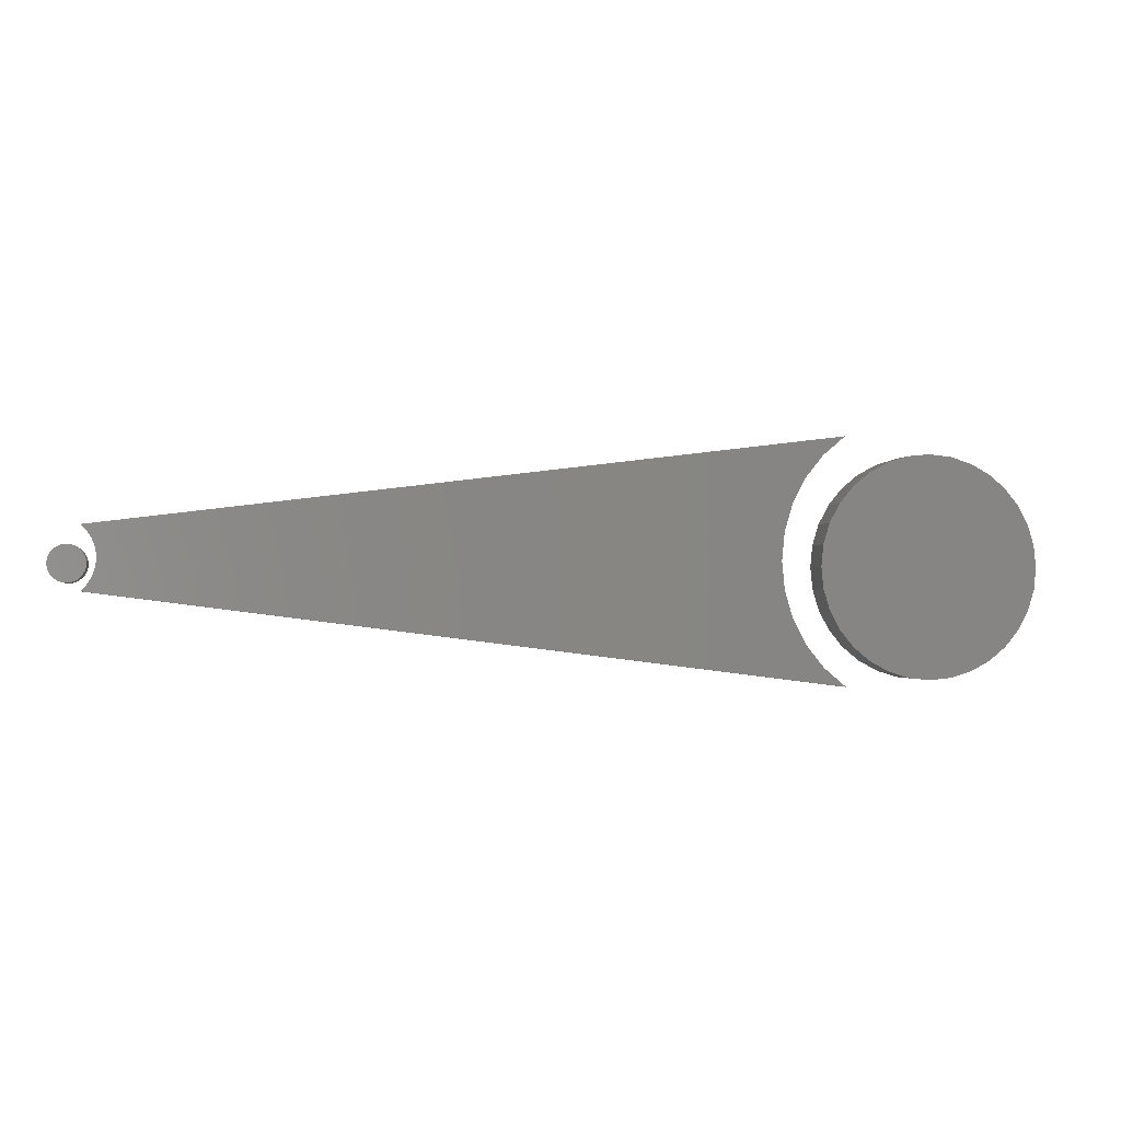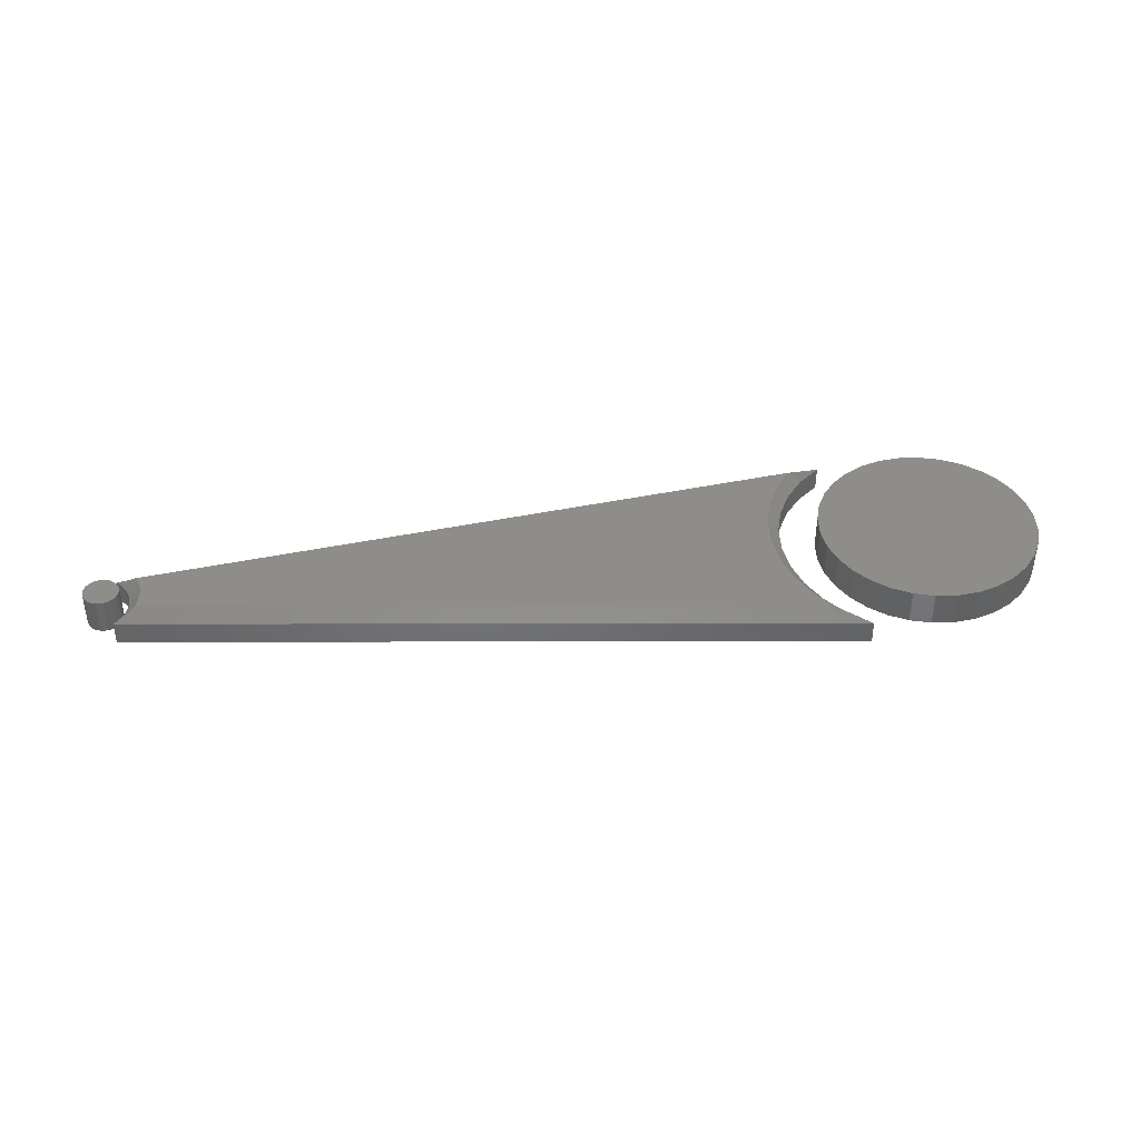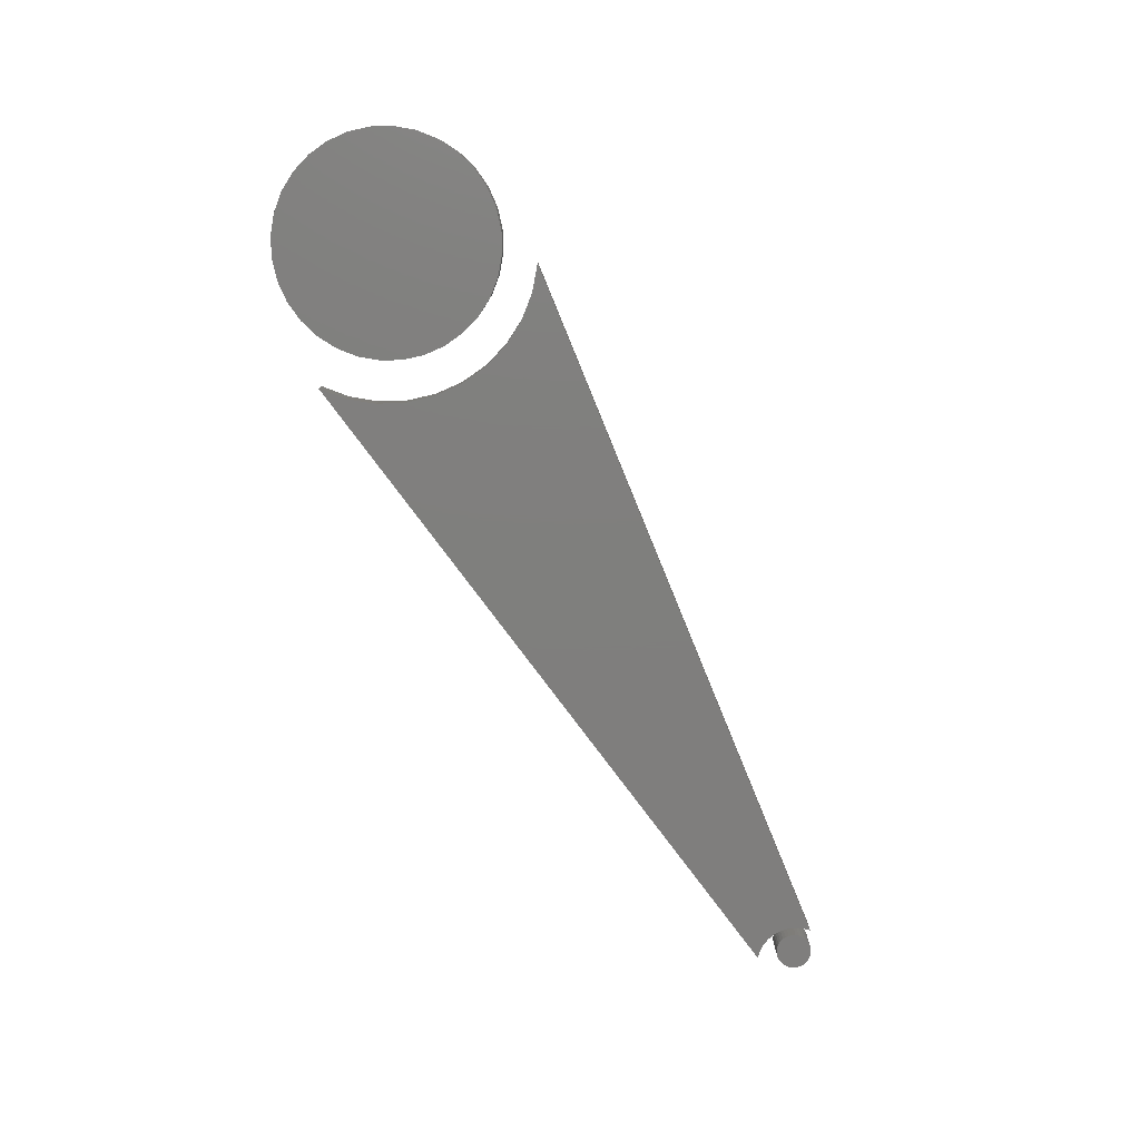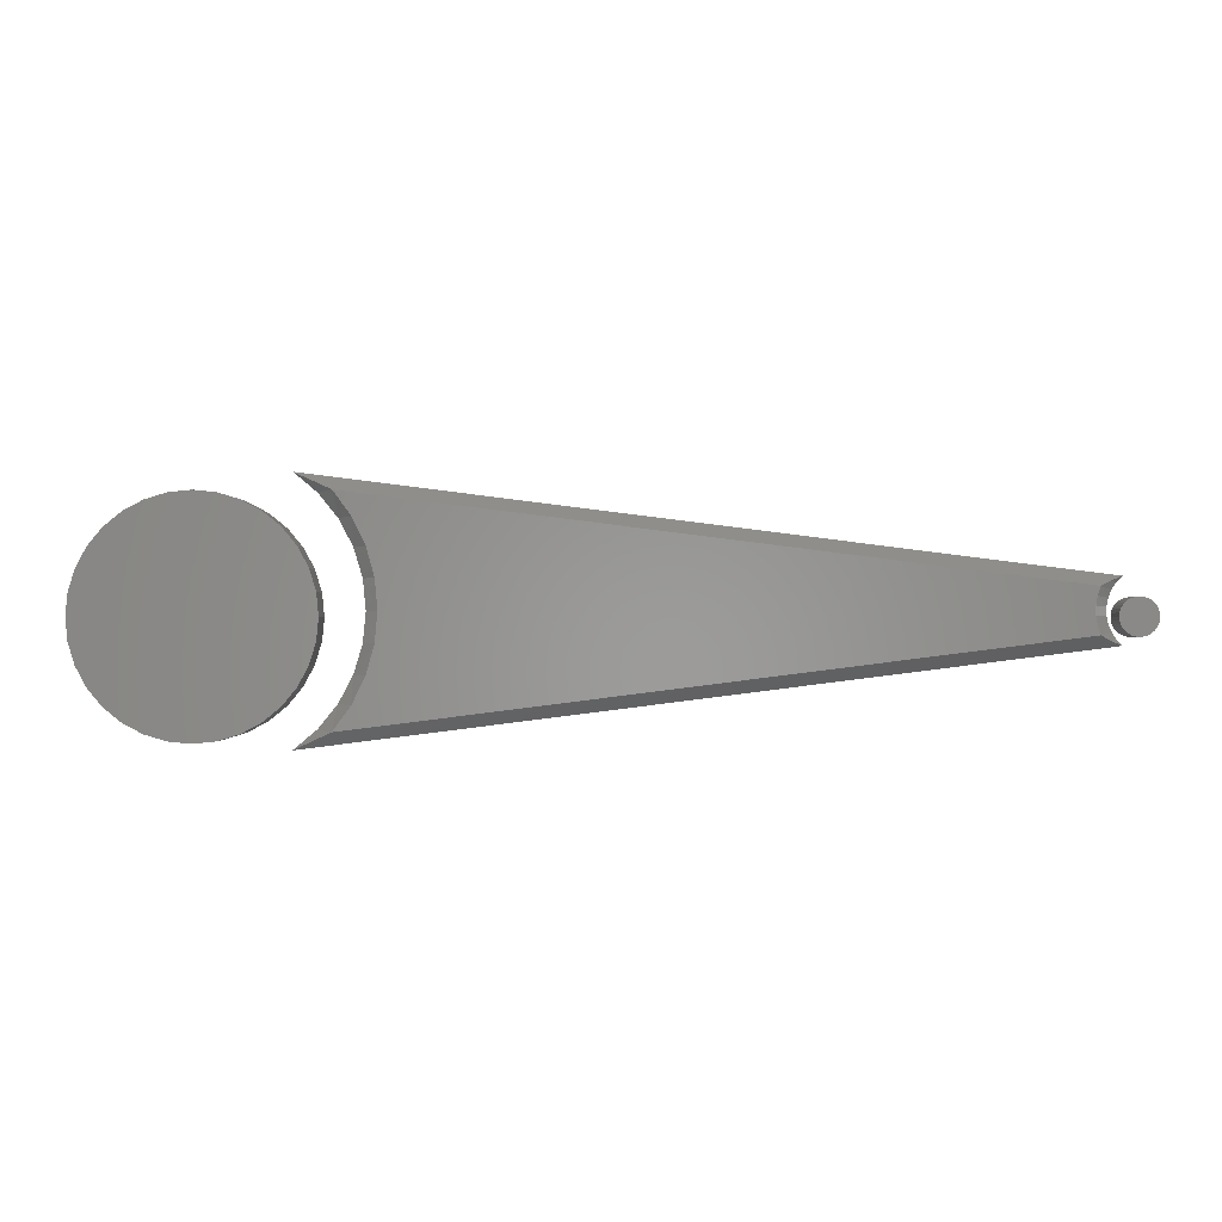
<metadata>
{"format":"stl","ext":"stl","renderer":"f3d","projection":"perspective","resolution":1024,"background":"white","views":[{"elev":-1.5,"azim":169.5,"up":"+Y"},{"elev":40.5,"azim":172.7,"up":"+Z"},{"elev":-78.8,"azim":-60.5,"up":"+Z"},{"elev":-0.8,"azim":0.8,"up":"+Y"}]}
</metadata>
<code>
# stl→obj: 287 verts, 554 faces
v -0.09474 0.009846 0.02344
v -0.1097 0.008374 0.02344
v -0.09294 0.008374 0.02344
v -0.1112 0.006579 0.02344
v -0.09147 0.006579 0.02344
v -0.1123 0.004532 0.02344
v -0.09038 0.004532 0.02344
v -0.09038 -0.004532 0.02344
v -0.1112 -0.006579 0.02344
v -0.09147 -0.006579 0.02344
v -0.1097 -0.008374 0.02344
v -0.09294 -0.008374 0.02344
v -0.1079 -0.009846 0.02344
v -0.1079 0.009846 0.02344
v -0.09678 0.01094 0.02344
v -0.09901 0.01161 0.02344
v -0.1013 0.01184 0.02344
v -0.1036 0.01161 0.02344
v -0.1058 0.01094 0.02344
v -0.09474 -0.009846 0.02344
v -0.1058 -0.01094 0.02344
v -0.1036 -0.01161 0.02344
v -0.1013 -0.01184 0.02344
v -0.09901 -0.01161 0.02344
v -0.09678 -0.01094 0.02344
v -0.0897 0.00231 0.02344
v -0.1129 0.00231 0.02344
v -0.08947 0 0.02344
v -0.1132 1.45e-18 0.02344
v -0.0897 -0.00231 0.02344
v -0.1129 -0.00231 0.02344
v -0.1123 -0.004532 0.02344
v -0.09294 0.008374 0
v -0.1097 0.008374 0
v -0.09474 0.009846 0
v -0.1112 0.006579 0
v -0.09147 0.006579 0
v -0.1123 0.004532 0
v -0.09038 0.004532 0
v -0.09147 -0.006579 0
v -0.1112 -0.006579 0
v -0.09038 -0.004532 0
v -0.1097 -0.008374 0
v -0.09294 -0.008374 0
v -0.1079 -0.009846 0
v -0.1079 0.009846 0
v -0.1058 0.01094 0
v -0.1036 0.01161 0
v -0.1013 0.01184 0
v -0.09901 0.01161 0
v -0.09678 0.01094 0
v -0.09474 -0.009846 0
v -0.09678 -0.01094 0
v -0.09901 -0.01161 0
v -0.1013 -0.01184 0
v -0.1036 -0.01161 0
v -0.1058 -0.01094 0
v -0.1123 -0.004532 0
v -0.1129 -0.00231 0
v -0.0897 -0.00231 0
v -0.1132 1.45e-18 0
v -0.08947 0 0
v -0.1129 0.00231 0
v -0.0897 0.00231 0
v -0.5697 0.07412 0.01239
v -0.5644 0.05962 0.007812
v -0.5768 0.07502 0.007812
v -0.5621 0.0699 0.01562
v -0.5621 -0.06299 0.01562
v -0.5644 -0.05271 0.007812
v -0.5513 -0.0457 0.01562
v -0.5697 -0.06721 0.01239
v -0.5552 -0.0352 0.007812
v -0.544 -0.02673 0.01562
v -0.5495 -0.01624 0.007812
v -0.5402 -0.006723 0.01562
v -0.5476 0.003454 0.007812
v -0.5402 0.01363 0.01562
v -0.5552 0.04211 0.007812
v -0.5513 0.05261 0.01562
v -0.544 0.03364 0.01562
v -0.5495 0.02315 0.007812
v -0.5768 -0.06811 0.007812
v -0.1236 0.01777 0.01239
v -0.1236 0.01777 0.007812
v -0.1281 0.01508 0.01562
v -0.1295 0.009337 0.01562
v -0.1299 0.003454 0.01562
v -0.1295 -0.002429 0.01562
v -0.1281 -0.008167 0.01562
v -0.1236 -0.01086 0.01239
v -0.1236 -0.01086 0.007812
v -0.1255 0.01221 0.007812
v -0.1266 0.006402 0.007812
v -0.1255 -0.005305 0.007812
v -0.1266 0.0005055 0.007812
v -0.1255 -0.005305 0.01239
v -0.1266 0.0005055 0.01239
v -0.1266 0.006402 0.01239
v -0.1255 0.01221 0.01239
v -0.6513 -0.0662 0.007812
v -0.6384 -0.06493 0.01562
v -0.6384 -0.06493 0.007812
v -0.626 -0.06116 0.01562
v -0.626 -0.06116 0.007812
v -0.6145 -0.05504 0.01562
v -0.6145 -0.05504 0.007812
v -0.6045 -0.04681 0.01562
v -0.6045 -0.04681 0.007812
v -0.5963 -0.03678 0.01562
v -0.5963 -0.03678 0.007812
v -0.5902 -0.02533 0.01562
v -0.5902 -0.02533 0.007812
v -0.5864 -0.01292 0.01562
v -0.5864 -0.01292 0.007812
v -0.5851 0 0.01562
v -0.5851 -1.621e-17 0.007812
v -0.6513 -0.0662 0.01562
v -0.6642 -0.06493 0.007812
v -0.6642 -0.06493 0.01562
v -0.6766 -0.06116 0.007812
v -0.6766 -0.06116 0.01562
v -0.6881 -0.05504 0.007812
v -0.6881 -0.05504 0.01562
v -0.6981 -0.04681 0.007812
v -0.6981 -0.04681 0.01562
v -0.7064 -0.03678 0.007812
v -0.7064 -0.03678 0.01562
v -0.7125 -0.02533 0.007812
v -0.7125 -0.02533 0.01562
v -0.7162 -0.01292 0.007812
v -0.7162 -0.01292 0.01562
v -0.7175 8.107e-18 0.007812
v -0.7175 8.107e-18 0.01562
v -0.6513 0.0662 0.007812
v -0.6642 0.06493 0.01562
v -0.6642 0.06493 0.007812
v -0.6766 0.06116 0.01562
v -0.6766 0.06116 0.007812
v -0.6881 0.05504 0.01562
v -0.6881 0.05504 0.007812
v -0.6981 0.04681 0.01562
v -0.6981 0.04681 0.007812
v -0.7064 0.03678 0.01562
v -0.7064 0.03678 0.007812
v -0.7125 0.02533 0.01562
v -0.7125 0.02533 0.007812
v -0.7162 0.01292 0.01562
v -0.7162 0.01292 0.007812
v -0.6513 0.0662 0.01562
v -0.6384 0.06493 0.007812
v -0.6384 0.06493 0.01562
v -0.626 0.06116 0.007812
v -0.626 0.06116 0.01562
v -0.6145 0.05504 0.007812
v -0.6145 0.05504 0.01562
v -0.6045 0.04681 0.007812
v -0.6045 0.04681 0.01562
v -0.5963 0.03678 0.007812
v -0.5963 0.03678 0.01562
v -0.5902 0.02533 0.007812
v -0.5902 0.02533 0.01562
v -0.5864 0.01292 0.007812
v -0.5864 0.01292 0.01562
v -0.1266 0.0005055 0.02344
v -0.1266 0.006402 0.02344
v -0.543 0.003454 0.02344
v -0.5447 -0.01575 0.02344
v -0.1255 -0.005305 0.02344
v -0.1236 0.01777 0.02344
v -0.5697 0.07412 0.02344
v -0.5583 0.05858 0.02344
v -0.5499 0.04123 0.02344
v -0.5447 0.02266 0.02344
v -0.1236 -0.01086 0.02344
v -0.5499 -0.03433 0.02344
v -0.5583 -0.05167 0.02344
v -0.5697 -0.06721 0.02344
v -0.1255 0.01221 0.02344
v -0.5508 0.003454 0
v -0.5526 0.02252 0.01562
v -0.5526 0.02252 0
v -0.5581 0.04086 0.01562
v -0.5581 0.04086 0
v -0.5671 0.05781 0.01562
v -0.5671 0.05781 0
v -0.5791 0.07272 0.01562
v -0.5791 0.07272 0
v -0.5938 0.08503 0.01562
v -0.5938 0.08503 0
v -0.5508 0.003454 0.01562
v -0.5526 -0.01561 0
v -0.5526 -0.01561 0.01562
v -0.5581 -0.03396 0
v -0.5581 -0.03396 0.01562
v -0.5671 -0.0509 0
v -0.5671 -0.0509 0.01562
v -0.5791 -0.06581 0
v -0.5791 -0.06581 0.01562
v -0.5938 -0.07812 0
v -0.5938 -0.07812 0.01562
v -0.1094 0.02385 0.01562
v -0.1094 0.02385 0
v -0.1187 0.0008776 0
v -0.1178 -0.004179 0.01562
v -0.1178 -0.004179 0
v -0.1158 -0.00895 0.01562
v -0.1158 -0.00895 0
v -0.113 -0.01326 0.01562
v -0.113 -0.01326 0
v -0.1094 -0.01694 0.01562
v -0.1094 -0.01694 0
v -0.1187 0.0008776 0.01562
v -0.1187 0.00603 0
v -0.1187 0.00603 0.01562
v -0.1178 0.01109 0
v -0.1178 0.01109 0.01562
v -0.1158 0.01586 0
v -0.1158 0.01586 0.01562
v -0.113 0.02017 0
v -0.113 0.02017 0.01562
v -0.1173 0.02093 0.01951
v -0.1173 -0.01402 0.01951
v -0.6658 0.07259 0.02344
v -0.6369 0.07259 0.02344
v -0.6513 0.07401 0.02344
v -0.6796 0.06838 0.02344
v -0.623 0.06838 0.02344
v -0.6924 0.06154 0.02344
v -0.6102 0.06154 0.02344
v -0.7037 0.05234 0.02344
v -0.599 0.05234 0.02344
v -0.599 -0.05234 0.02344
v -0.6924 -0.06154 0.02344
v -0.6102 -0.06154 0.02344
v -0.6796 -0.06838 0.02344
v -0.623 -0.06838 0.02344
v -0.6658 -0.07259 0.02344
v -0.6369 -0.07259 0.02344
v -0.6513 -0.07401 0.02344
v -0.5898 0.04112 0.02344
v -0.7129 0.04112 0.02344
v -0.5829 0.02832 0.02344
v -0.7197 0.02832 0.02344
v -0.5787 0.01444 0.02344
v -0.7239 0.01444 0.02344
v -0.5773 0 0.02344
v -0.7253 9.064e-18 0.02344
v -0.5787 -0.01444 0.02344
v -0.7239 -0.01444 0.02344
v -0.5829 -0.02832 0.02344
v -0.7197 -0.02832 0.02344
v -0.5898 -0.04112 0.02344
v -0.7129 -0.04112 0.02344
v -0.7037 -0.05234 0.02344
v -0.6513 0.07401 0
v -0.6369 0.07259 0
v -0.6658 0.07259 0
v -0.6796 0.06838 0
v -0.623 0.06838 0
v -0.6924 0.06154 0
v -0.6102 0.06154 0
v -0.7037 0.05234 0
v -0.599 0.05234 0
v -0.6102 -0.06154 0
v -0.6924 -0.06154 0
v -0.599 -0.05234 0
v -0.6796 -0.06838 0
v -0.623 -0.06838 0
v -0.6658 -0.07259 0
v -0.6369 -0.07259 0
v -0.6513 -0.07401 0
v -0.7037 -0.05234 0
v -0.7129 -0.04112 0
v -0.5898 -0.04112 0
v -0.7197 -0.02832 0
v -0.5829 -0.02832 0
v -0.7239 -0.01444 0
v -0.5787 -0.01444 0
v -0.7253 9.064e-18 0
v -0.5773 0 0
v -0.7239 0.01444 0
v -0.5787 0.01444 0
v -0.7197 0.02832 0
v -0.5829 0.02832 0
v -0.7129 0.04112 0
v -0.5898 0.04112 0
f 1 2 3
f 2 4 3
f 3 4 5
f 5 4 6
f 5 6 7
f 8 9 10
f 10 9 11
f 10 11 12
f 11 13 12
f 14 2 1
f 14 1 15
f 14 15 16
f 14 16 17
f 14 17 18
f 14 18 19
f 20 12 13
f 20 13 21
f 20 21 22
f 20 22 23
f 20 23 24
f 20 24 25
f 7 6 26
f 26 6 27
f 26 27 28
f 28 27 29
f 28 29 30
f 30 29 31
f 30 31 8
f 8 31 32
f 8 32 9
f 33 34 35
f 33 36 34
f 37 36 33
f 38 36 37
f 39 38 37
f 40 41 42
f 43 41 40
f 44 43 40
f 44 45 43
f 46 47 48
f 46 48 49
f 46 49 50
f 46 50 51
f 46 51 35
f 46 35 34
f 52 53 54
f 52 54 55
f 52 55 56
f 52 56 57
f 52 57 45
f 52 45 44
f 41 58 42
f 42 58 59
f 42 59 60
f 60 59 61
f 60 61 62
f 62 61 63
f 62 63 64
f 64 63 38
f 64 38 39
f 62 28 60
f 60 28 30
f 60 30 42
f 42 30 8
f 42 8 40
f 40 8 10
f 40 10 44
f 44 10 12
f 44 12 52
f 52 12 20
f 52 20 53
f 53 20 25
f 53 25 54
f 54 25 24
f 54 24 55
f 55 24 23
f 55 23 56
f 56 23 22
f 56 22 57
f 57 22 21
f 57 21 45
f 45 21 13
f 45 13 43
f 43 13 11
f 43 11 41
f 41 11 9
f 41 9 58
f 58 9 32
f 58 32 59
f 59 32 31
f 59 31 61
f 61 31 29
f 61 29 63
f 63 29 27
f 63 27 38
f 38 27 6
f 38 6 36
f 36 6 4
f 36 4 34
f 34 4 2
f 34 2 46
f 46 2 14
f 46 14 47
f 47 14 19
f 47 19 48
f 48 19 18
f 48 18 49
f 49 18 17
f 49 17 50
f 50 17 16
f 50 16 51
f 51 16 15
f 51 15 35
f 35 15 1
f 35 1 33
f 33 1 3
f 33 3 37
f 37 3 5
f 37 5 39
f 39 5 7
f 39 7 64
f 64 7 26
f 64 26 62
f 62 26 28
f 65 66 67
f 65 68 66
f 69 70 71
f 69 72 70
f 73 74 71
f 73 71 70
f 75 76 74
f 75 74 73
f 77 78 76
f 77 76 75
f 79 80 81
f 79 81 82
f 81 78 82
f 82 78 77
f 68 80 66
f 66 80 79
f 83 70 72
f 84 65 85
f 85 65 67
f 84 86 65
f 65 86 68
f 86 87 68
f 69 71 88
f 69 88 89
f 69 89 90
f 88 71 74
f 88 74 76
f 88 76 78
f 88 78 81
f 88 81 80
f 88 80 68
f 88 68 87
f 72 69 91
f 91 69 90
f 72 91 83
f 83 91 92
f 67 93 85
f 94 93 67
f 94 67 66
f 94 66 79
f 94 79 82
f 94 82 77
f 94 77 75
f 94 75 73
f 94 73 70
f 83 92 95
f 83 95 96
f 83 96 94
f 83 94 70
f 92 91 95
f 95 91 97
f 95 97 96
f 96 97 98
f 96 98 94
f 94 98 99
f 94 99 93
f 93 99 100
f 93 100 85
f 85 100 84
f 86 100 87
f 86 84 100
f 90 97 91
f 90 89 97
f 99 88 87
f 99 87 100
f 98 89 88
f 98 88 99
f 97 89 98
f 101 102 103
f 103 102 104
f 103 104 105
f 105 104 106
f 105 106 107
f 107 106 108
f 107 108 109
f 109 108 110
f 109 110 111
f 111 110 112
f 111 112 113
f 113 112 114
f 113 114 115
f 115 114 116
f 115 116 117
f 102 101 118
f 118 101 119
f 118 119 120
f 120 119 121
f 120 121 122
f 122 121 123
f 122 123 124
f 124 123 125
f 124 125 126
f 126 125 127
f 126 127 128
f 128 127 129
f 128 129 130
f 130 129 131
f 130 131 132
f 132 131 133
f 132 133 134
f 135 136 137
f 137 136 138
f 137 138 139
f 139 138 140
f 139 140 141
f 141 140 142
f 141 142 143
f 143 142 144
f 143 144 145
f 145 144 146
f 145 146 147
f 147 146 148
f 147 148 149
f 149 148 134
f 149 134 133
f 136 135 150
f 150 135 151
f 150 151 152
f 152 151 153
f 152 153 154
f 154 153 155
f 154 155 156
f 156 155 157
f 156 157 158
f 158 157 159
f 158 159 160
f 160 159 161
f 160 161 162
f 162 161 163
f 162 163 164
f 164 163 117
f 164 117 116
f 137 151 135
f 151 137 139
f 151 139 153
f 153 139 141
f 153 141 155
f 155 141 143
f 155 143 157
f 157 143 145
f 157 145 159
f 111 125 109
f 109 125 123
f 109 123 107
f 107 123 121
f 107 121 105
f 105 121 119
f 105 119 103
f 103 119 101
f 159 145 161
f 161 145 147
f 161 147 163
f 163 147 149
f 163 149 117
f 117 149 133
f 117 133 115
f 115 133 131
f 115 131 113
f 113 131 129
f 113 129 111
f 111 129 127
f 111 127 125
f 150 152 136
f 138 136 152
f 154 138 152
f 140 138 154
f 156 140 154
f 142 140 156
f 158 142 156
f 144 142 158
f 160 144 158
f 108 126 110
f 124 126 108
f 106 124 108
f 122 124 106
f 104 122 106
f 120 122 104
f 102 120 104
f 118 120 102
f 126 128 110
f 110 128 130
f 110 130 112
f 112 130 132
f 112 132 114
f 114 132 134
f 114 134 116
f 116 134 148
f 116 148 164
f 164 148 146
f 164 146 162
f 162 146 144
f 162 144 160
f 165 166 167
f 167 168 165
f 169 165 168
f 170 171 172
f 170 172 173
f 170 173 174
f 175 169 168
f 175 168 176
f 175 176 177
f 175 177 178
f 174 167 166
f 174 166 179
f 174 179 170
f 180 181 182
f 182 181 183
f 182 183 184
f 184 183 185
f 184 185 186
f 186 185 187
f 186 187 188
f 188 187 189
f 188 189 190
f 181 180 191
f 191 180 192
f 191 192 193
f 193 192 194
f 193 194 195
f 195 194 196
f 195 196 197
f 197 196 198
f 197 198 199
f 199 198 200
f 199 200 201
f 202 203 189
f 189 203 190
f 204 205 206
f 206 205 207
f 206 207 208
f 208 207 209
f 208 209 210
f 210 209 211
f 210 211 212
f 205 204 213
f 213 204 214
f 213 214 215
f 215 214 216
f 215 216 217
f 217 216 218
f 217 218 219
f 219 218 220
f 219 220 221
f 221 220 203
f 221 203 202
f 201 200 211
f 211 200 212
f 189 171 170
f 189 170 222
f 189 222 202
f 219 221 222
f 222 221 202
f 166 165 215
f 215 179 166
f 217 179 215
f 205 213 169
f 213 165 169
f 215 165 213
f 223 209 207
f 209 223 211
f 170 179 217
f 170 217 219
f 170 219 222
f 175 223 207
f 175 207 205
f 175 205 169
f 201 211 223
f 201 223 175
f 201 175 178
f 176 168 195
f 195 177 176
f 197 177 195
f 168 167 191
f 193 168 191
f 193 195 168
f 174 173 181
f 167 174 181
f 191 167 181
f 185 183 172
f 183 173 172
f 181 173 183
f 178 177 197
f 178 197 199
f 178 199 201
f 171 189 187
f 171 187 185
f 171 185 172
f 204 180 214
f 203 182 184
f 203 184 186
f 203 186 188
f 203 188 190
f 212 200 198
f 212 198 196
f 212 196 194
f 212 194 192
f 212 192 210
f 182 203 220
f 182 220 218
f 182 218 216
f 182 216 214
f 182 214 180
f 192 180 204
f 192 204 206
f 192 206 208
f 192 208 210
f 224 225 226
f 225 224 227
f 225 227 228
f 228 227 229
f 228 229 230
f 230 229 231
f 230 231 232
f 233 234 235
f 235 234 236
f 235 236 237
f 237 236 238
f 237 238 239
f 239 238 240
f 232 231 241
f 241 231 242
f 241 242 243
f 243 242 244
f 243 244 245
f 245 244 246
f 245 246 247
f 247 246 248
f 247 248 249
f 249 248 250
f 249 250 251
f 251 250 252
f 251 252 253
f 253 252 254
f 253 254 233
f 233 254 255
f 233 255 234
f 256 257 258
f 259 258 257
f 260 259 257
f 261 259 260
f 262 261 260
f 263 261 262
f 264 263 262
f 265 266 267
f 268 266 265
f 269 268 265
f 270 268 269
f 271 270 269
f 272 270 271
f 266 273 267
f 267 273 274
f 267 274 275
f 275 274 276
f 275 276 277
f 277 276 278
f 277 278 279
f 279 278 280
f 279 280 281
f 281 280 282
f 281 282 283
f 283 282 284
f 283 284 285
f 285 284 286
f 285 286 287
f 287 286 263
f 287 263 264
f 281 247 279
f 279 247 249
f 279 249 277
f 277 249 251
f 277 251 275
f 275 251 253
f 275 253 267
f 267 253 233
f 267 233 265
f 265 233 235
f 265 235 269
f 269 235 237
f 269 237 271
f 271 237 239
f 271 239 272
f 272 239 240
f 272 240 270
f 270 240 238
f 270 238 268
f 268 238 236
f 268 236 266
f 266 236 234
f 266 234 273
f 273 234 255
f 273 255 274
f 274 255 254
f 274 254 276
f 276 254 252
f 276 252 278
f 278 252 250
f 278 250 280
f 280 250 248
f 280 248 282
f 282 248 246
f 282 246 284
f 284 246 244
f 284 244 286
f 286 244 242
f 286 242 263
f 263 242 231
f 263 231 261
f 261 231 229
f 261 229 259
f 259 229 227
f 259 227 258
f 258 227 224
f 258 224 256
f 256 224 226
f 256 226 257
f 257 226 225
f 257 225 260
f 260 225 228
f 260 228 262
f 262 228 230
f 262 230 264
f 264 230 232
f 264 232 287
f 287 232 241
f 287 241 285
f 285 241 243
f 285 243 283
f 283 243 245
f 283 245 281
f 281 245 247

</code>
